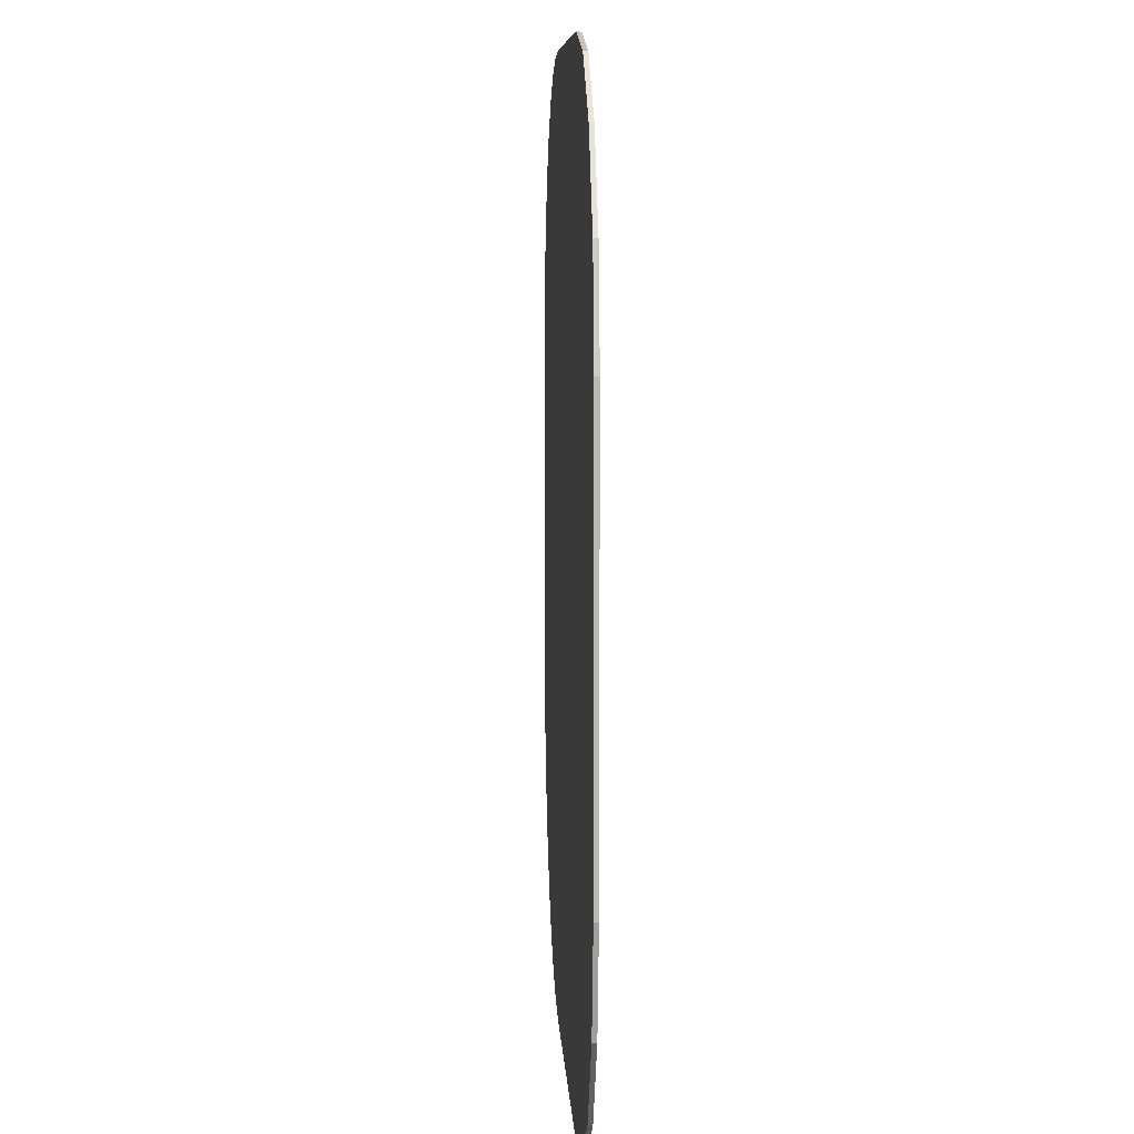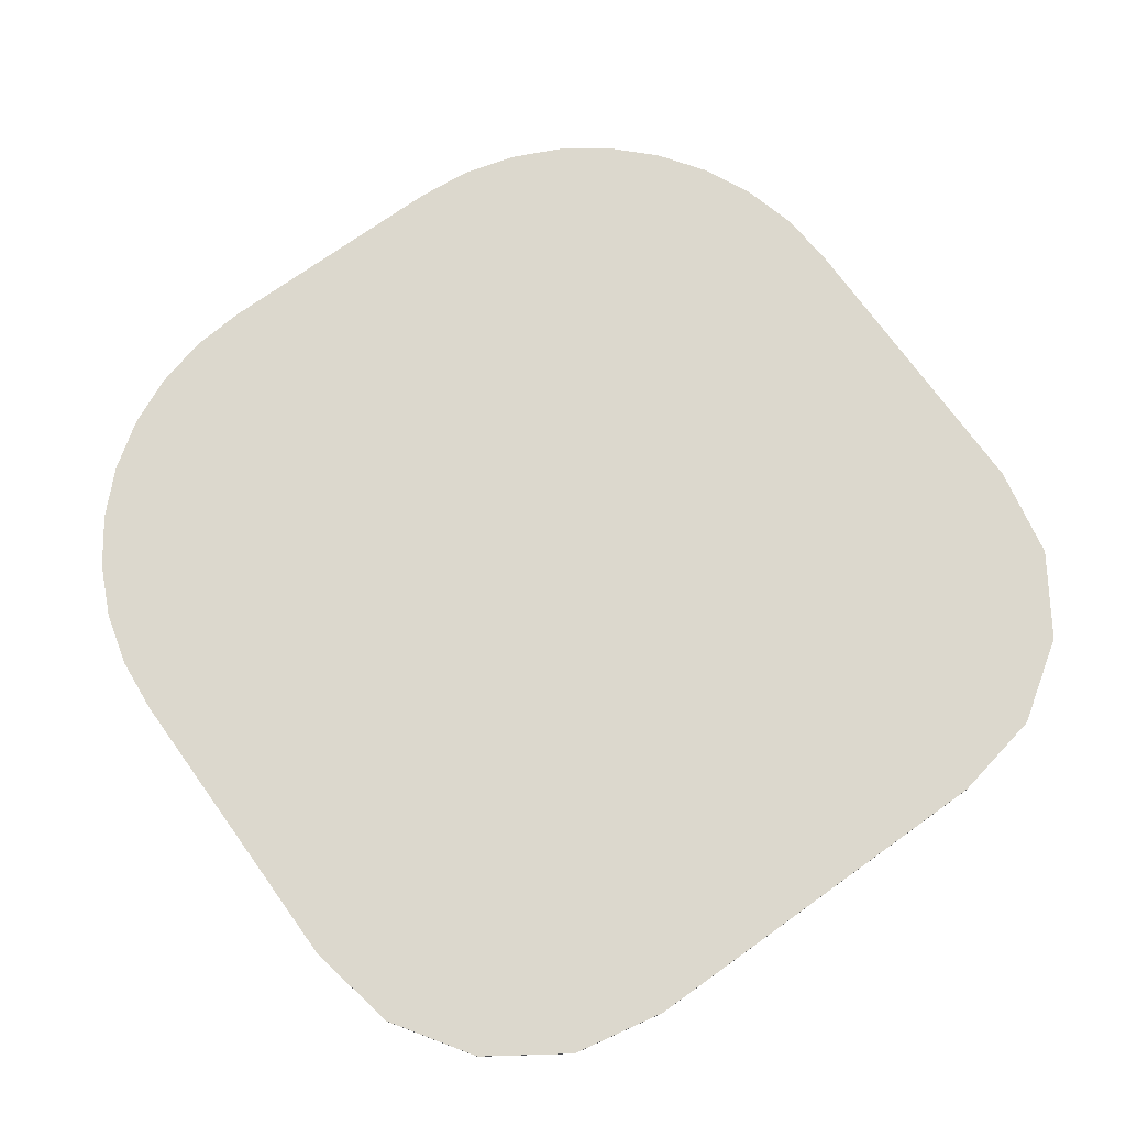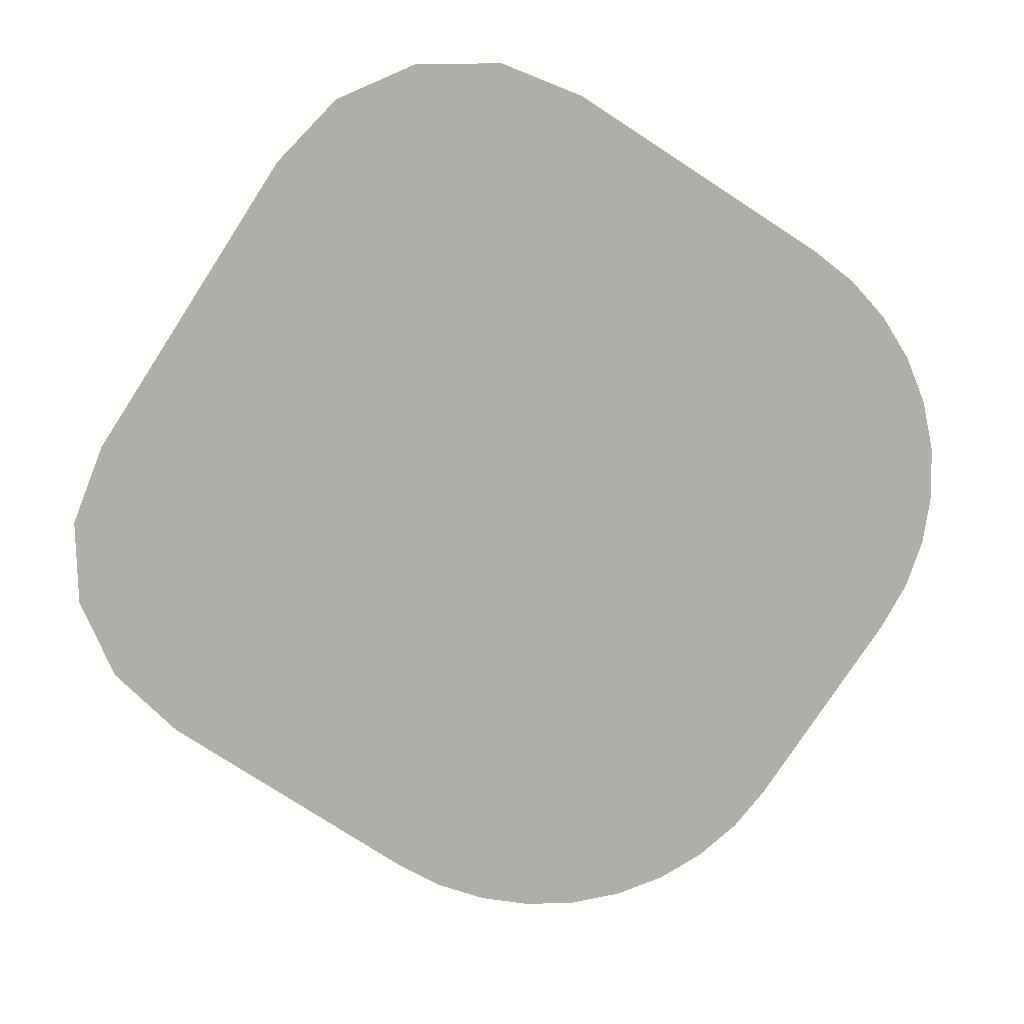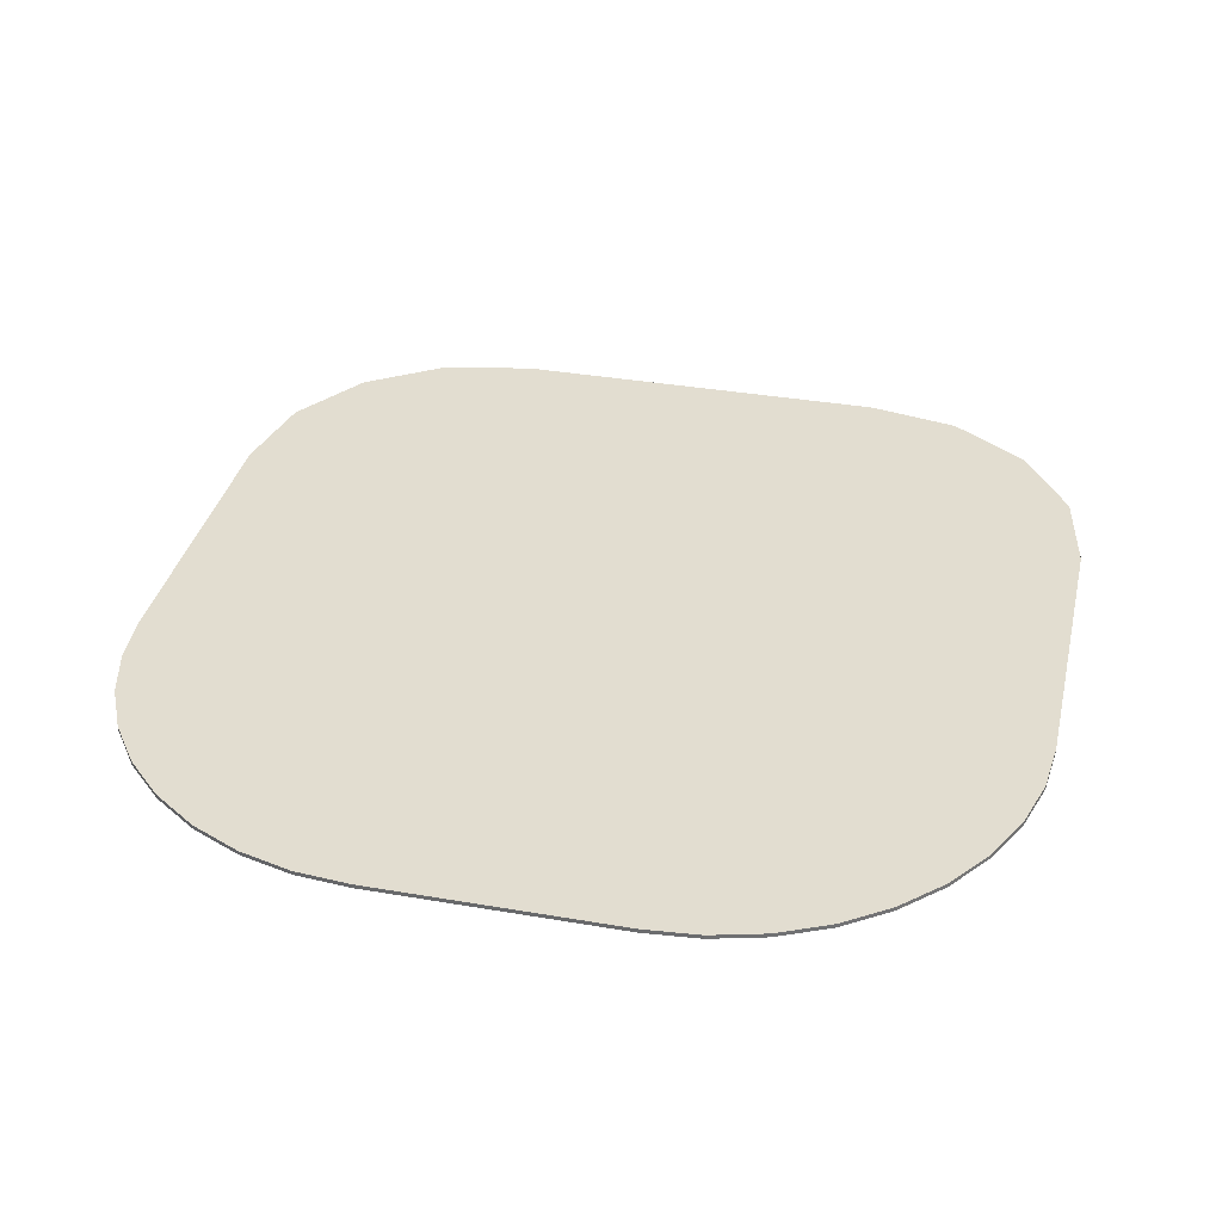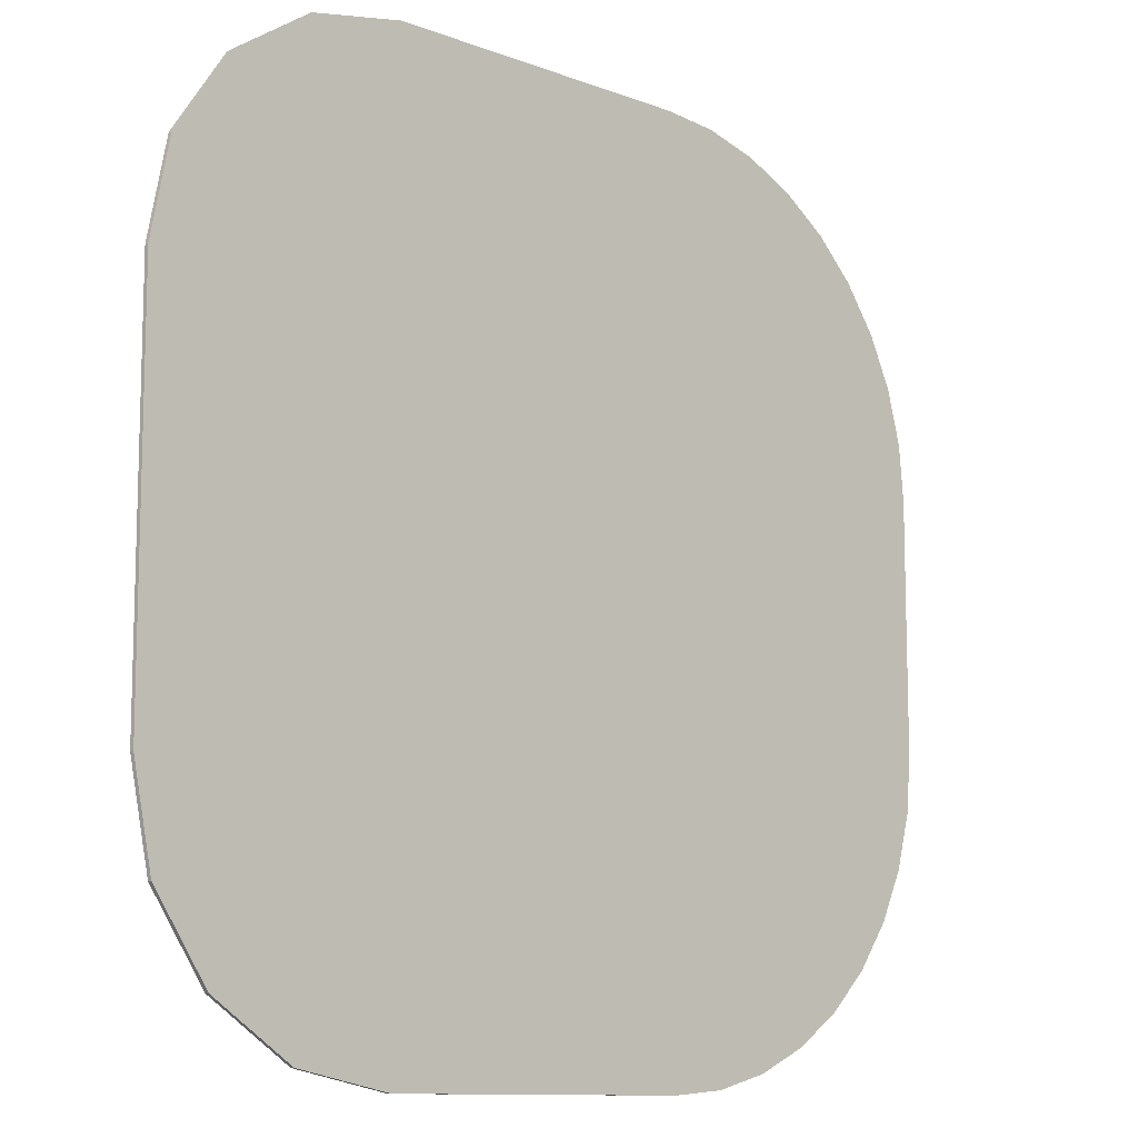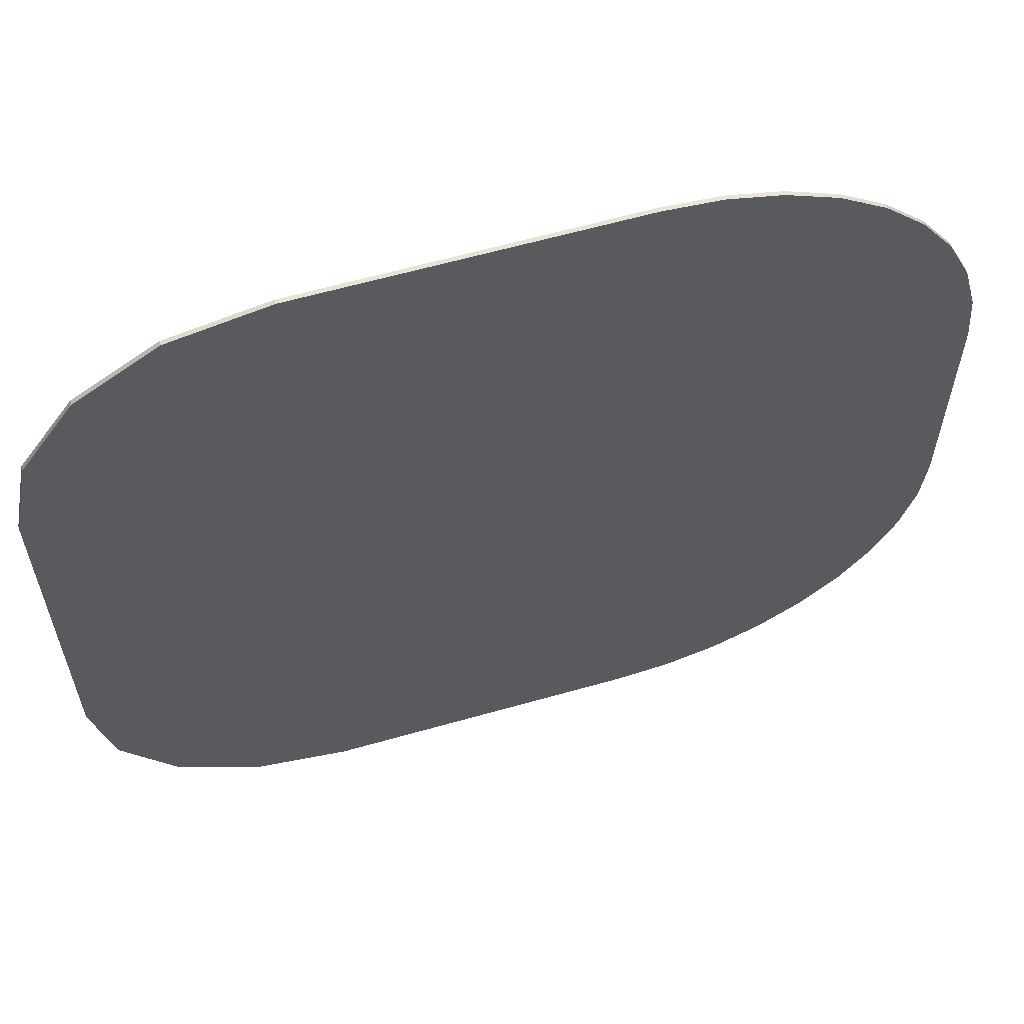
<metadata>
{"format":"obj","ext":"obj","renderer":"f3d","projection":"perspective","resolution":1024,"background":"white","views":[{"elev":7.9,"azim":-92.7,"up":"+Z"},{"elev":72.4,"azim":-125.7,"up":"+Y"},{"elev":-77.5,"azim":-33.0,"up":"+Y"},{"elev":35.3,"azim":102.9,"up":"+Y"},{"elev":-10.9,"azim":-43.1,"up":"+Z"},{"elev":61.2,"azim":-16.2,"up":"+Z"}]}
</metadata>
<code>
o Plane.007
v -22.07 -1.302 66.82
v -58.71 -1.302 30.14
v -36.09 -1.302 64.03
v -47.98 -1.302 56.08
v -55.92 -1.302 44.18
v -58.69 -1.302 -27.58
v -21.69 -1.302 -64.28
v -55.87 -1.302 -41.62
v -47.85 -1.302 -53.52
v -35.84 -1.302 -61.48
v -21.72 -0.6917 -64.28
v -58.72 -0.6953 -27.59
v -35.88 -0.6919 -61.48
v -47.88 -0.6927 -53.52
v -55.91 -0.6939 -41.62
v -58.73 -0.701 30.14
v -22.08 -0.701 66.83
v -55.94 -0.7021 44.18
v -48 -0.7025 56.09
v -36.11 -0.7021 64.04
v 72.21 -1.302 19.54
v 25 -1.302 66.82
v 71.49 -1.302 27.75
v 69.36 -1.302 35.71
v 65.89 -1.302 43.18
v 61.17 -1.302 49.93
v 55.35 -1.302 55.76
v 48.61 -1.302 60.49
v 41.15 -1.302 63.97
v 33.2 -1.302 66.11
v 25 -1.302 -64.3
v 72.21 -1.302 -17.04
v 33.2 -1.302 -63.59
v 41.15 -1.302 -61.46
v 48.61 -1.302 -57.98
v 55.35 -1.302 -53.26
v 61.17 -1.302 -47.43
v 65.89 -1.302 -40.68
v 69.36 -1.302 -33.21
v 71.49 -1.302 -25.25
v 25 -0.6963 66.83
v 72.21 -0.6917 19.54
v 33.2 -0.6955 66.11
v 41.15 -0.6947 63.98
v 48.61 -0.694 60.49
v 55.35 -0.6933 55.76
v 61.17 -0.6928 49.93
v 65.89 -0.6923 43.18
v 69.36 -0.6919 35.71
v 71.49 -0.6917 27.75
v 72.21 -0.6917 -17.04
v 25 -0.6917 -64.3
v 71.49 -0.6917 -25.25
v 69.36 -0.6917 -33.21
v 65.89 -0.6917 -40.68
v 61.17 -0.6917 -47.43
v 55.35 -0.6917 -53.26
v 48.61 -0.6917 -57.98
v 41.15 -0.6917 -61.46
v 33.2 -0.6917 -63.59
f 31 52 11 7
f 1 17 41 22
f 21 42 51 32
f 16 12 15 14 13 11 52 60 59 58 57 56 55 54 53 51 42 50 49 48 47 46 45 44 43 41 17 20 19 18
f 1 3 20 17
f 3 4 19 20
f 4 5 18 19
f 5 2 16 18
f 11 13 10 7
f 13 14 9 10
f 14 15 8 9
f 15 12 6 8
f 6 12 16 2
f 31 33 60 52
f 33 34 59 60
f 34 35 58 59
f 35 36 57 58
f 36 37 56 57
f 37 38 55 56
f 38 39 54 55
f 39 40 53 54
f 40 32 51 53
f 41 43 30 22
f 43 44 29 30
f 44 45 28 29
f 45 46 27 28
f 46 47 26 27
f 47 48 25 26
f 48 49 24 25
f 49 50 23 24
f 50 42 21 23
f 1 22 30 29 28 27 26 25 24 23 21 32 40 39 38 37 36 35 34 33 31 7 10 9 8 6 2 5 4 3

</code>
